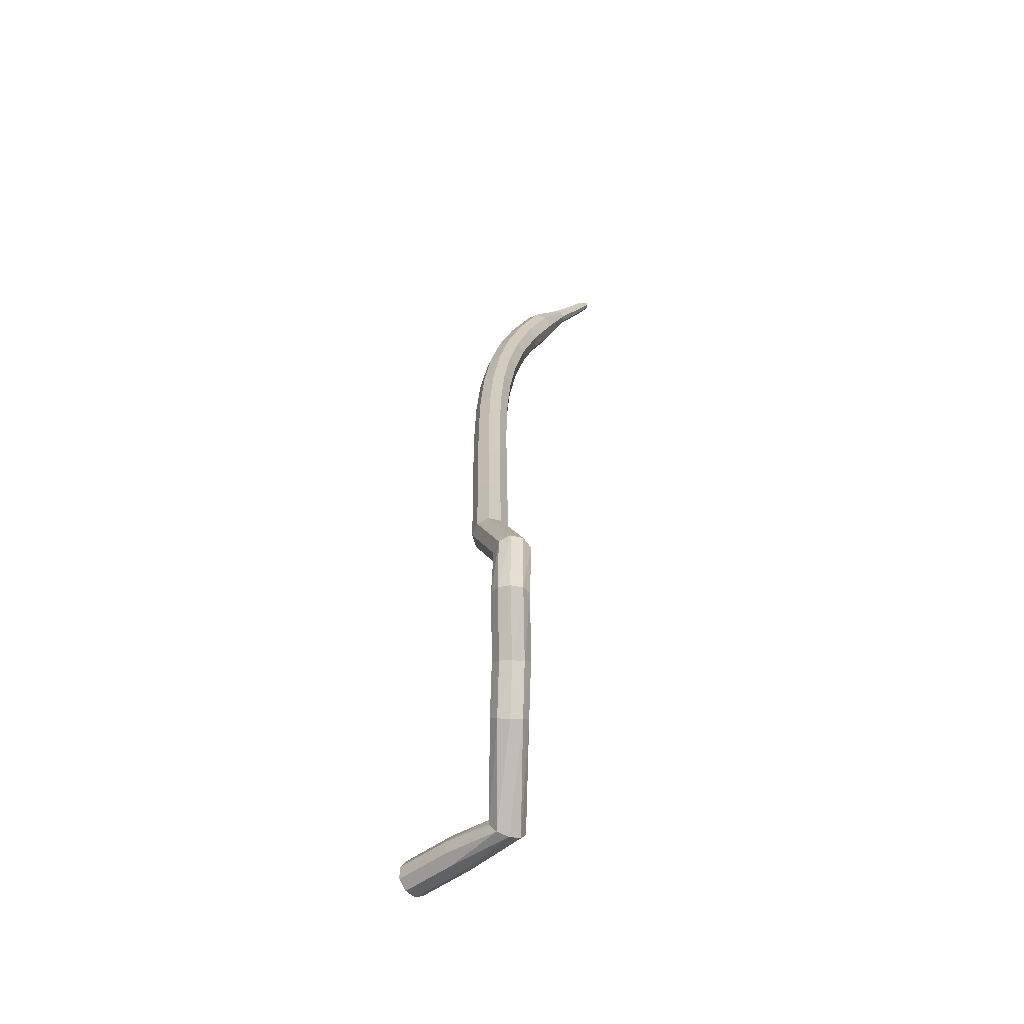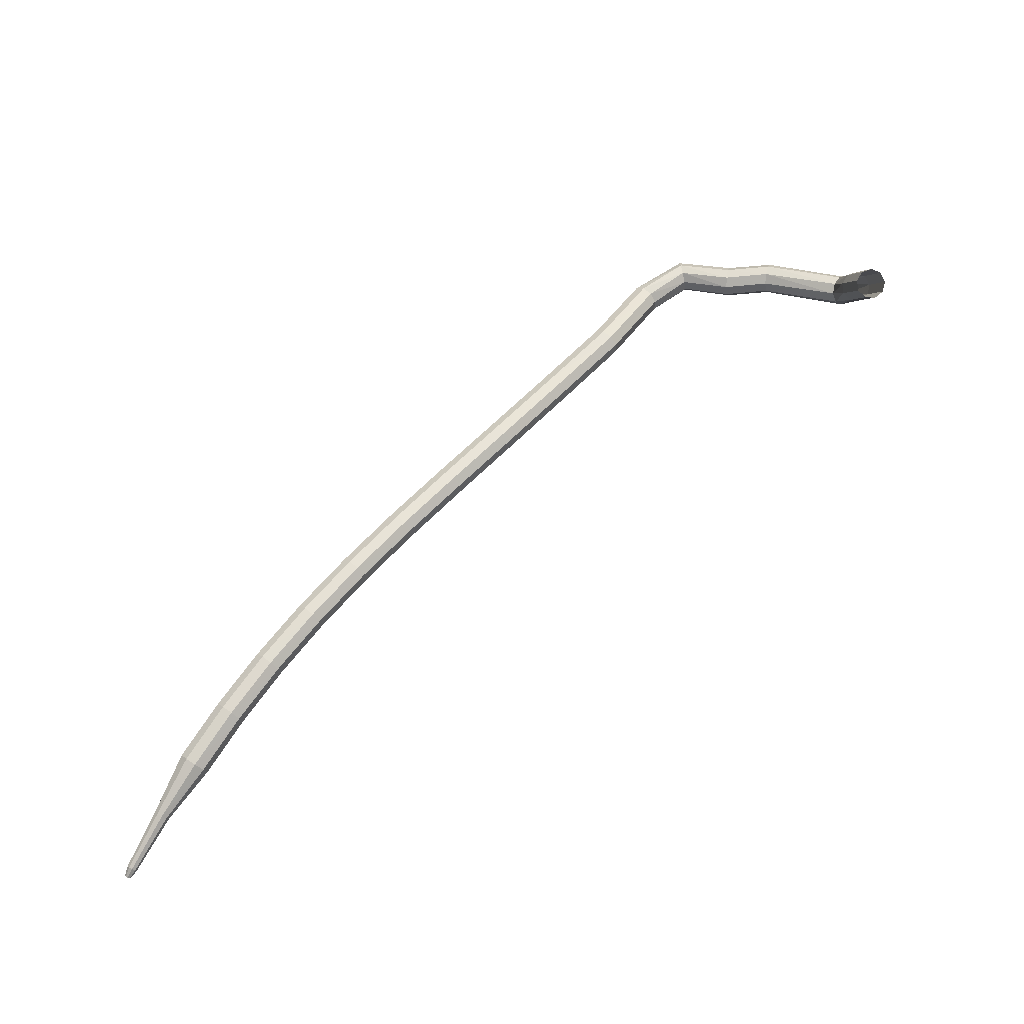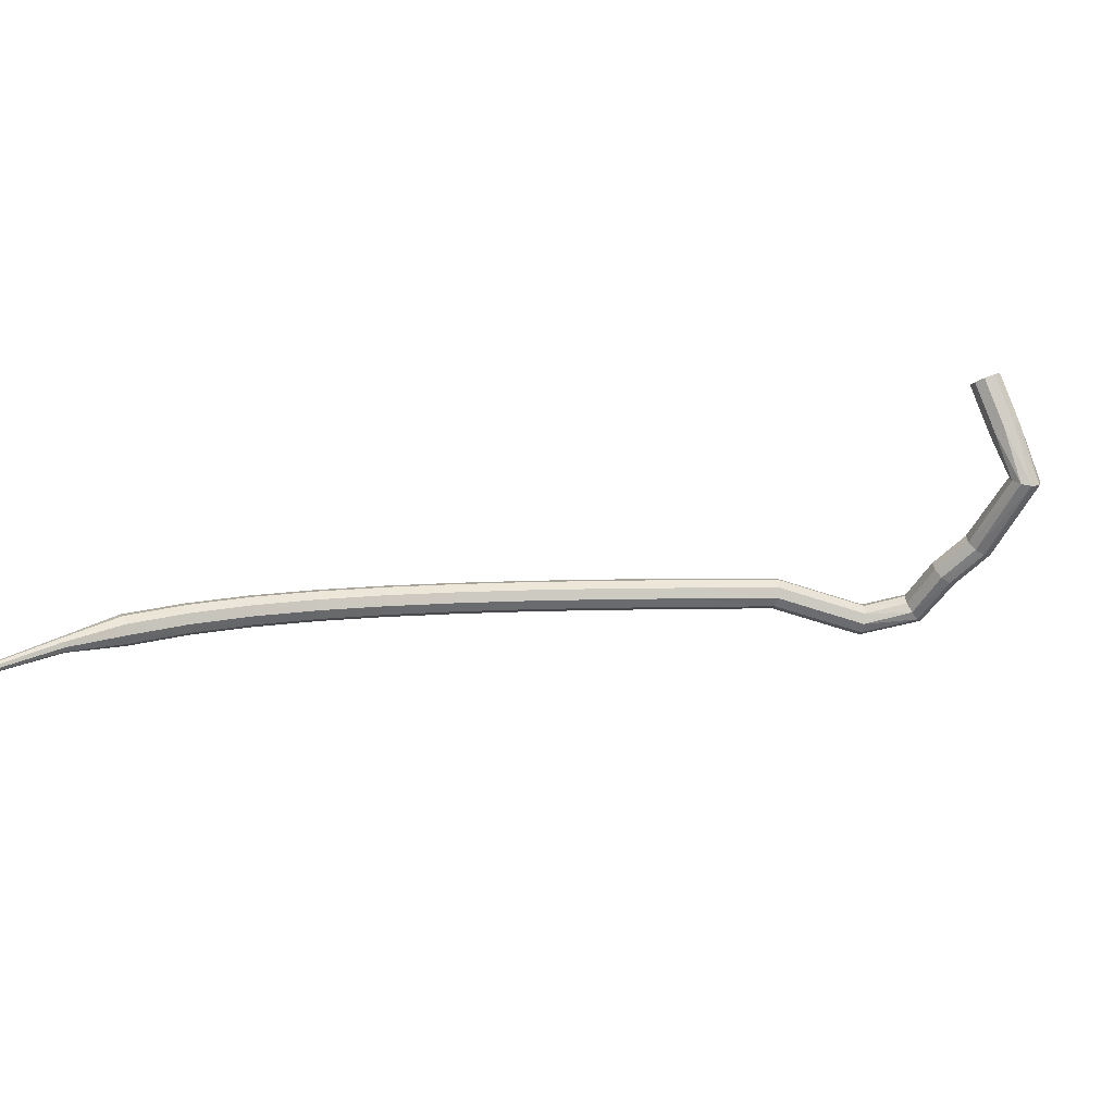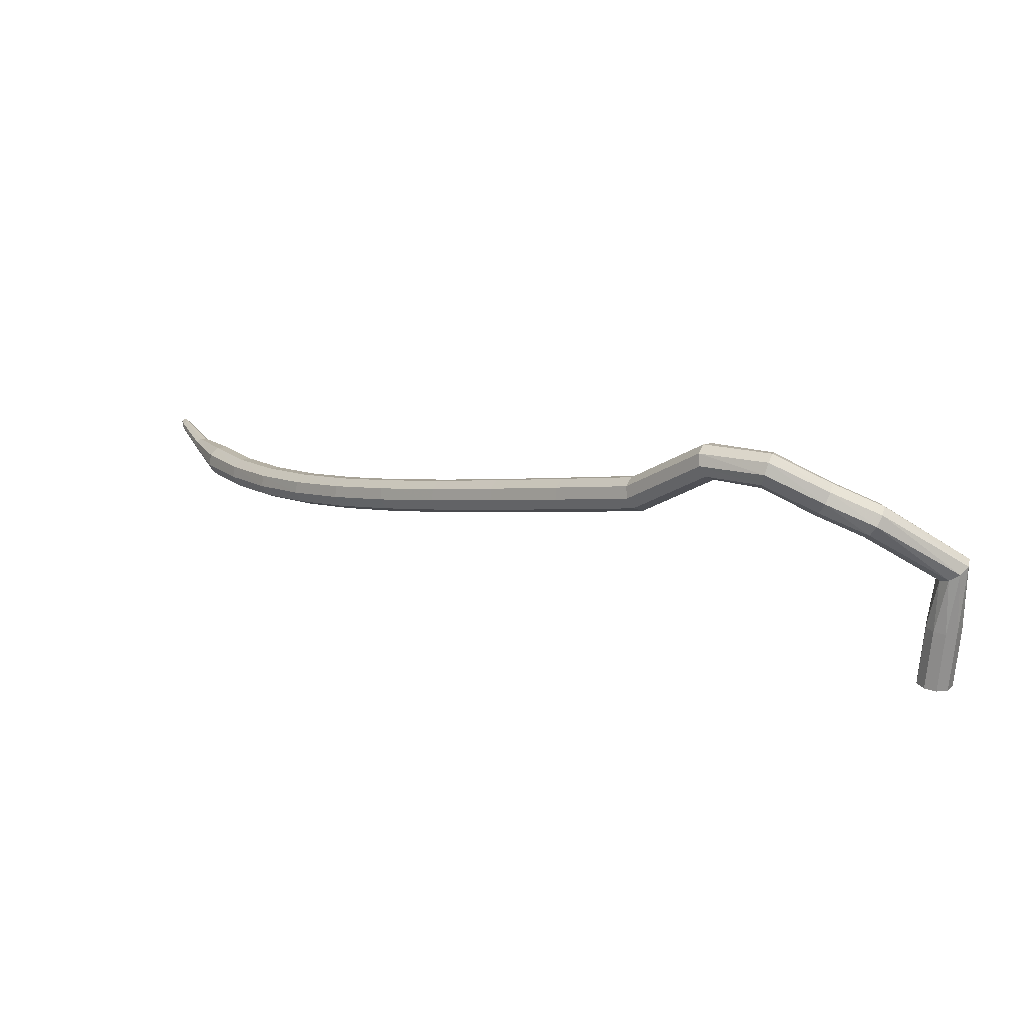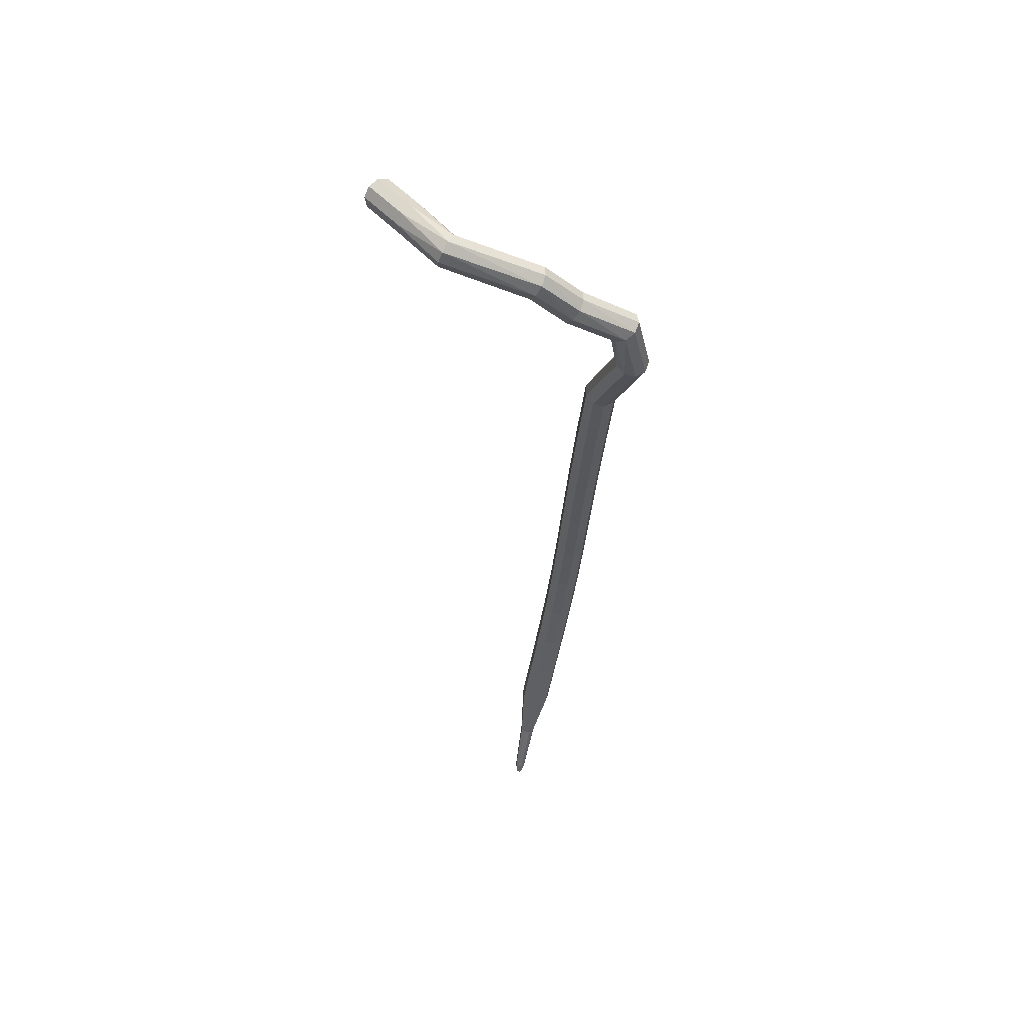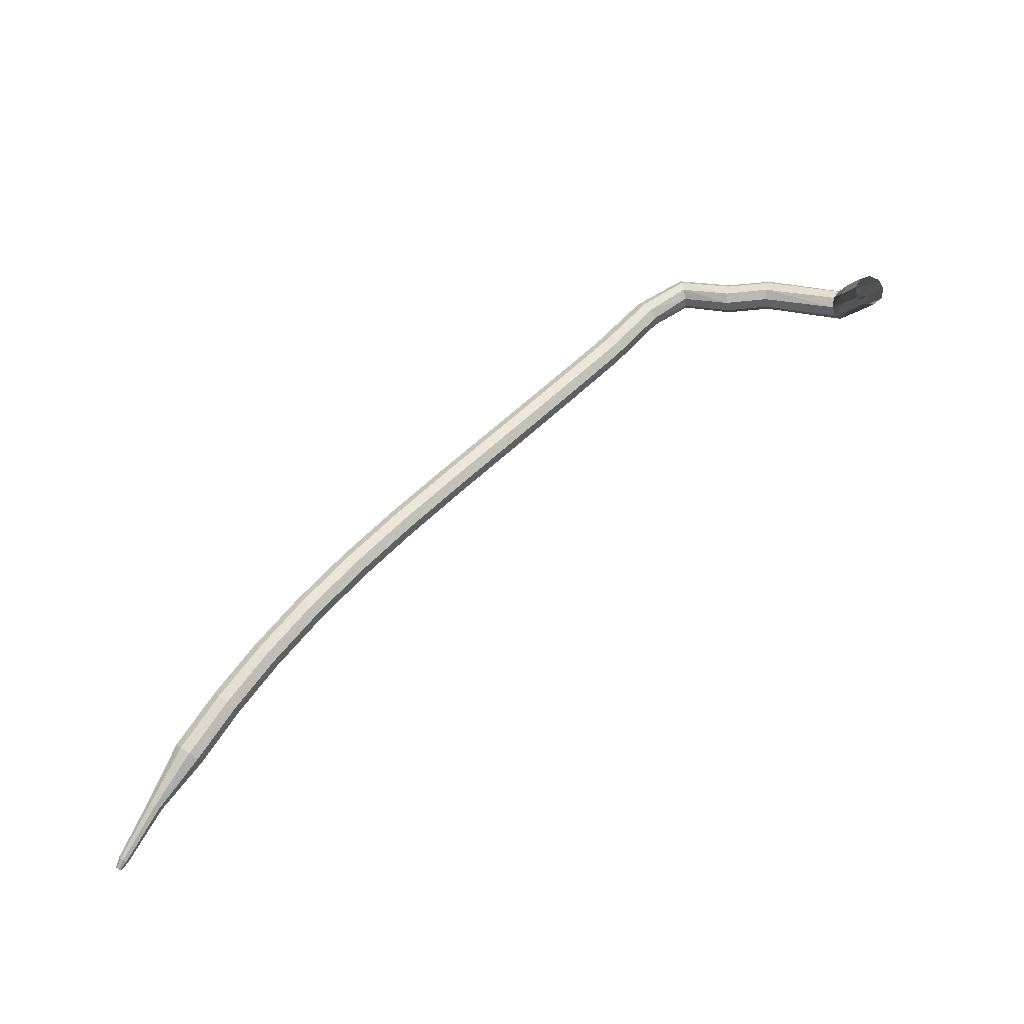
<metadata>
{"format":"obj","ext":"obj","renderer":"f3d","projection":"perspective","resolution":1024,"background":"white","views":[{"elev":63.9,"azim":81.6,"up":"+Y"},{"elev":50.1,"azim":-4.5,"up":"+Z"},{"elev":-43.5,"azim":37.4,"up":"+Z"},{"elev":69.4,"azim":12.1,"up":"+Y"},{"elev":-21.5,"azim":129.0,"up":"+Z"},{"elev":45.1,"azim":-4.0,"up":"+Z"}]}
</metadata>
<code>
g tube1
v 169 152 174.5
v 168.8 151.4 173.9
v 168.1 151 173.6
v 167.2 151 173.7
v 166.6 151.5 174.2
v 166.5 152.1 174.8
v 167 152.6 175.2
v 167.8 152.8 175.3
v 168.6 152.6 175
v 169 152 174.5
v 168.6 154.9 171.4
v 168.4 154.3 170.9
v 167.7 153.9 170.6
v 166.9 153.9 170.7
v 166.3 154.4 171.1
v 166.2 155 171.7
v 166.7 155.5 172.1
v 167.5 155.7 172.2
v 168.3 155.5 171.9
v 168.6 154.9 171.4
v 167.9 158.6 168.2
v 168 158.1 167.5
v 167.6 157.5 167.1
v 167 156.9 167.3
v 166.4 156.7 167.8
v 166.1 156.9 168.6
v 166.3 157.5 169.2
v 166.8 158.2 169.3
v 167.5 158.6 169
v 167.9 158.6 168.2
v 161.5 161.9 167.2
v 161.5 161.6 166.4
v 161.3 160.9 166
v 161 160.1 166.1
v 160.7 159.7 166.8
v 160.6 159.7 167.6
v 160.7 160.3 168.3
v 160.9 161 168.4
v 161.3 161.7 168
v 161.5 161.9 167.2
v 157.9 162.5 166.6
v 157.9 162.2 165.8
v 157.8 161.5 165.3
v 157.5 160.6 165.5
v 157.3 160.1 166.1
v 157.2 160.2 167
v 157.2 160.7 167.6
v 157.4 161.6 167.8
v 157.7 162.2 167.4
v 157.9 162.5 166.6
v 153.5 164.1 166
v 153.6 163.8 165.2
v 153.8 163.1 164.8
v 153.8 162.3 165
v 153.7 161.7 165.6
v 153.6 161.7 166.4
v 153.4 162.2 167.1
v 153.4 163.1 167.2
v 153.4 163.8 166.8
v 153.5 164.1 166
v 149 161.7 165.3
v 149.2 161.5 164.5
v 149.7 161 164.1
v 150.3 160.4 164.3
v 150.7 160 164.9
v 150.7 160 165.8
v 150.3 160.4 166.4
v 149.7 161 166.6
v 149.2 161.5 166.1
v 149 161.7 165.3
v 144.6 155.6 166.2
v 144.8 155.4 165.4
v 145.3 154.9 165
v 146 154.4 165.1
v 146.4 154 165.8
v 146.4 154 166.6
v 146 154.4 167.3
v 145.4 155 167.4
v 144.8 155.4 167
v 144.6 155.6 166.2
v 139.6 151 165.5
v 139.9 150.8 164.7
v 140.4 150.3 164.3
v 141 149.7 164.5
v 141.3 149.2 165.1
v 141.2 149.2 166
v 140.8 149.5 166.6
v 140.2 150.1 166.8
v 139.7 150.7 166.3
v 139.6 151 165.5
v 134.7 146.5 164.9
v 135 146.3 164.1
v 135.5 145.8 163.7
v 136.1 145.2 163.8
v 136.4 144.7 164.5
v 136.3 144.7 165.3
v 135.9 145 166
v 135.3 145.6 166.1
v 134.8 146.2 165.7
v 134.7 146.5 164.9
v 130.1 142.2 164.2
v 130.3 142.1 163.4
v 130.9 141.6 163
v 131.4 140.9 163.2
v 131.7 140.5 163.8
v 131.7 140.4 164.7
v 131.2 140.8 165.3
v 130.7 141.4 165.5
v 130.2 142 165
v 130.1 142.2 164.2
v 125.7 138.2 163.5
v 126 138.1 162.7
v 126.5 137.6 162.3
v 127.1 137 162.5
v 127.4 136.5 163.1
v 127.3 136.4 164
v 126.9 136.8 164.6
v 126.3 137.4 164.7
v 125.8 138 164.3
v 125.7 138.2 163.5
v 121.6 134.4 162.7
v 121.9 134.3 161.9
v 122.5 133.8 161.5
v 123 133.2 161.6
v 123.3 132.7 162.3
v 123.2 132.6 163.1
v 122.8 133 163.8
v 122.2 133.5 163.9
v 121.7 134.1 163.5
v 121.6 134.4 162.7
v 117.8 130.7 161.7
v 118.2 130.6 160.9
v 118.7 130.2 160.5
v 119.3 129.6 160.6
v 119.6 129.1 161.3
v 119.5 128.9 162.1
v 119 129.2 162.7
v 118.4 129.8 162.9
v 117.9 130.4 162.5
v 117.8 130.7 161.7
v 114.3 127.1 160.4
v 114.7 127.1 159.6
v 115.3 126.6 159.2
v 115.9 126 159.4
v 116.1 125.5 160
v 116 125.4 160.8
v 115.4 125.6 161.5
v 114.8 126.2 161.6
v 114.4 126.7 161.2
v 114.3 127.1 160.4
v 111 123.6 158.9
v 111.4 123.6 158.1
v 112.1 123.2 157.7
v 112.7 122.6 157.8
v 112.9 122.1 158.5
v 112.7 121.9 159.3
v 112.2 122.1 159.9
v 111.5 122.6 160
v 111.1 123.2 159.6
v 111 123.6 158.9
v 108 120.2 157
v 108.5 120.3 156.3
v 109.1 119.9 155.9
v 109.7 119.3 156
v 110 118.7 156.6
v 109.7 118.5 157.4
v 109.1 118.6 158
v 108.4 119.1 158.1
v 108 119.8 157.7
v 108 120.2 157
v 105.7 116.6 154.7
v 105.9 116.6 154.4
v 106.3 116.5 154.2
v 106.6 116.2 154.3
v 106.7 115.9 154.5
v 106.5 115.7 154.9
v 106.2 115.7 155.2
v 105.9 116 155.3
v 105.7 116.3 155.1
v 105.7 116.6 154.7
v 103.2 113.4 152
v 103.4 113.4 151.8
v 103.7 113.3 151.7
v 103.8 113.1 151.8
v 103.9 112.9 151.9
v 103.8 112.8 152.2
v 103.6 112.8 152.3
v 103.3 113 152.4
v 103.2 113.2 152.3
v 103.2 113.4 152
v 103 112.8 151.5
v 103.1 112.8 151.4
v 103.2 112.8 151.3
v 103.3 112.7 151.4
v 103.4 112.5 151.5
v 103.3 112.4 151.6
v 103.1 112.5 151.7
v 103 112.5 151.7
v 102.9 112.7 151.6
v 103 112.8 151.5
f 1 2 12
f 12 11 1
f 2 3 13
f 13 12 2
f 3 4 14
f 14 13 3
f 4 5 15
f 15 14 4
f 5 6 16
f 16 15 5
f 6 7 17
f 17 16 6
f 7 8 18
f 18 17 7
f 8 9 19
f 19 18 8
f 9 10 20
f 20 19 9
f 11 12 22
f 22 21 11
f 12 13 23
f 23 22 12
f 13 14 24
f 24 23 13
f 14 15 25
f 25 24 14
f 15 16 26
f 26 25 15
f 16 17 27
f 27 26 16
f 17 18 28
f 28 27 17
f 18 19 29
f 29 28 18
f 19 20 30
f 30 29 19
f 21 22 32
f 32 31 21
f 22 23 33
f 33 32 22
f 23 24 34
f 34 33 23
f 24 25 35
f 35 34 24
f 25 26 36
f 36 35 25
f 26 27 37
f 37 36 26
f 27 28 38
f 38 37 27
f 28 29 39
f 39 38 28
f 29 30 40
f 40 39 29
f 31 32 42
f 42 41 31
f 32 33 43
f 43 42 32
f 33 34 44
f 44 43 33
f 34 35 45
f 45 44 34
f 35 36 46
f 46 45 35
f 36 37 47
f 47 46 36
f 37 38 48
f 48 47 37
f 38 39 49
f 49 48 38
f 39 40 50
f 50 49 39
f 41 42 52
f 52 51 41
f 42 43 53
f 53 52 42
f 43 44 54
f 54 53 43
f 44 45 55
f 55 54 44
f 45 46 56
f 56 55 45
f 46 47 57
f 57 56 46
f 47 48 58
f 58 57 47
f 48 49 59
f 59 58 48
f 49 50 60
f 60 59 49
f 51 52 62
f 62 61 51
f 52 53 63
f 63 62 52
f 53 54 64
f 64 63 53
f 54 55 65
f 65 64 54
f 55 56 66
f 66 65 55
f 56 57 67
f 67 66 56
f 57 58 68
f 68 67 57
f 58 59 69
f 69 68 58
f 59 60 70
f 70 69 59
f 61 62 72
f 72 71 61
f 62 63 73
f 73 72 62
f 63 64 74
f 74 73 63
f 64 65 75
f 75 74 64
f 65 66 76
f 76 75 65
f 66 67 77
f 77 76 66
f 67 68 78
f 78 77 67
f 68 69 79
f 79 78 68
f 69 70 80
f 80 79 69
f 71 72 82
f 82 81 71
f 72 73 83
f 83 82 72
f 73 74 84
f 84 83 73
f 74 75 85
f 85 84 74
f 75 76 86
f 86 85 75
f 76 77 87
f 87 86 76
f 77 78 88
f 88 87 77
f 78 79 89
f 89 88 78
f 79 80 90
f 90 89 79
f 81 82 92
f 92 91 81
f 82 83 93
f 93 92 82
f 83 84 94
f 94 93 83
f 84 85 95
f 95 94 84
f 85 86 96
f 96 95 85
f 86 87 97
f 97 96 86
f 87 88 98
f 98 97 87
f 88 89 99
f 99 98 88
f 89 90 100
f 100 99 89
f 91 92 102
f 102 101 91
f 92 93 103
f 103 102 92
f 93 94 104
f 104 103 93
f 94 95 105
f 105 104 94
f 95 96 106
f 106 105 95
f 96 97 107
f 107 106 96
f 97 98 108
f 108 107 97
f 98 99 109
f 109 108 98
f 99 100 110
f 110 109 99
f 101 102 112
f 112 111 101
f 102 103 113
f 113 112 102
f 103 104 114
f 114 113 103
f 104 105 115
f 115 114 104
f 105 106 116
f 116 115 105
f 106 107 117
f 117 116 106
f 107 108 118
f 118 117 107
f 108 109 119
f 119 118 108
f 109 110 120
f 120 119 109
f 111 112 122
f 122 121 111
f 112 113 123
f 123 122 112
f 113 114 124
f 124 123 113
f 114 115 125
f 125 124 114
f 115 116 126
f 126 125 115
f 116 117 127
f 127 126 116
f 117 118 128
f 128 127 117
f 118 119 129
f 129 128 118
f 119 120 130
f 130 129 119
f 121 122 132
f 132 131 121
f 122 123 133
f 133 132 122
f 123 124 134
f 134 133 123
f 124 125 135
f 135 134 124
f 125 126 136
f 136 135 125
f 126 127 137
f 137 136 126
f 127 128 138
f 138 137 127
f 128 129 139
f 139 138 128
f 129 130 140
f 140 139 129
f 131 132 142
f 142 141 131
f 132 133 143
f 143 142 132
f 133 134 144
f 144 143 133
f 134 135 145
f 145 144 134
f 135 136 146
f 146 145 135
f 136 137 147
f 147 146 136
f 137 138 148
f 148 147 137
f 138 139 149
f 149 148 138
f 139 140 150
f 150 149 139
f 141 142 152
f 152 151 141
f 142 143 153
f 153 152 142
f 143 144 154
f 154 153 143
f 144 145 155
f 155 154 144
f 145 146 156
f 156 155 145
f 146 147 157
f 157 156 146
f 147 148 158
f 158 157 147
f 148 149 159
f 159 158 148
f 149 150 160
f 160 159 149
f 151 152 162
f 162 161 151
f 152 153 163
f 163 162 152
f 153 154 164
f 164 163 153
f 154 155 165
f 165 164 154
f 155 156 166
f 166 165 155
f 156 157 167
f 167 166 156
f 157 158 168
f 168 167 157
f 158 159 169
f 169 168 158
f 159 160 170
f 170 169 159
f 161 162 172
f 172 171 161
f 162 163 173
f 173 172 162
f 163 164 174
f 174 173 163
f 164 165 175
f 175 174 164
f 165 166 176
f 176 175 165
f 166 167 177
f 177 176 166
f 167 168 178
f 178 177 167
f 168 169 179
f 179 178 168
f 169 170 180
f 180 179 169
f 171 172 182
f 182 181 171
f 172 173 183
f 183 182 172
f 173 174 184
f 184 183 173
f 174 175 185
f 185 184 174
f 175 176 186
f 186 185 175
f 176 177 187
f 187 186 176
f 177 178 188
f 188 187 177
f 178 179 189
f 189 188 178
f 179 180 190
f 190 189 179
f 181 182 192
f 192 191 181
f 182 183 193
f 193 192 182
f 183 184 194
f 194 193 183
f 184 185 195
f 195 194 184
f 185 186 196
f 196 195 185
f 186 187 197
f 197 196 186
f 187 188 198
f 198 197 187
f 188 189 199
f 199 198 188
f 189 190 200
f 200 199 189
g

</code>
